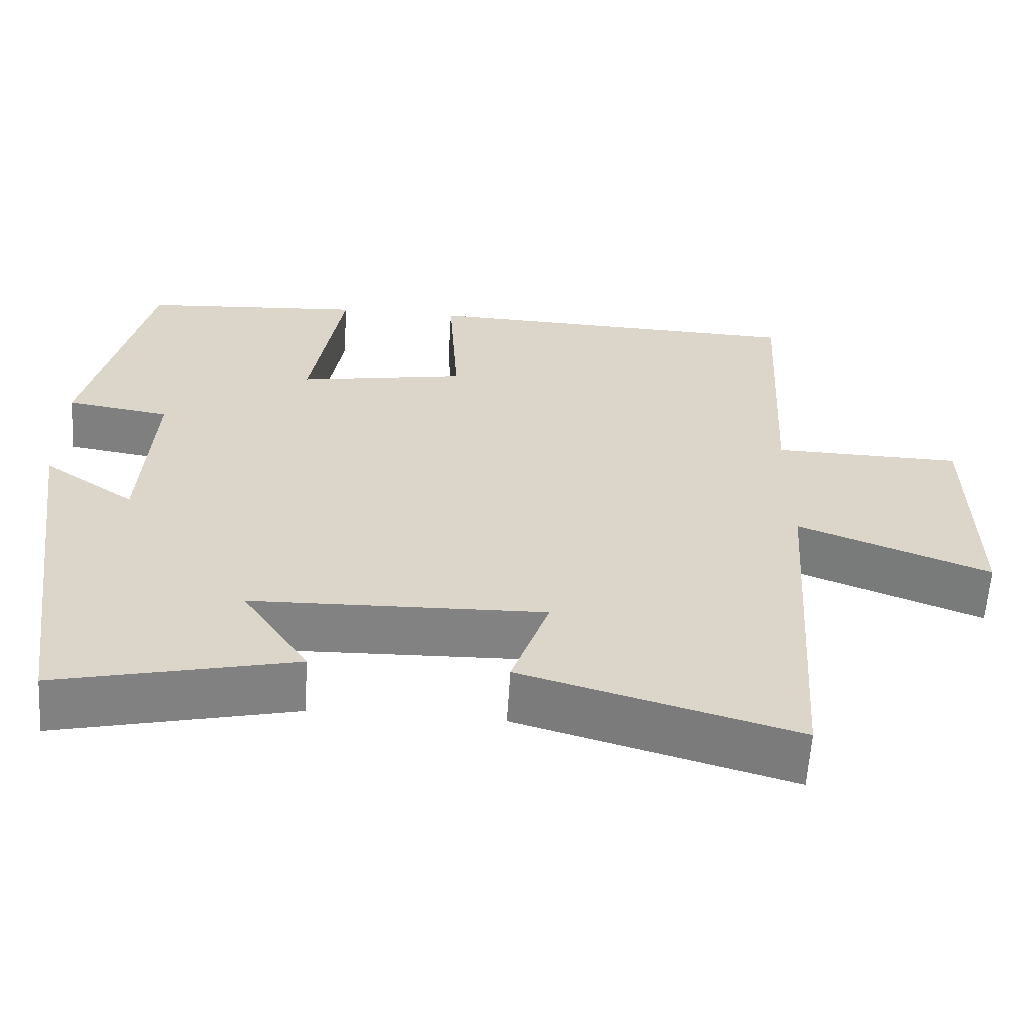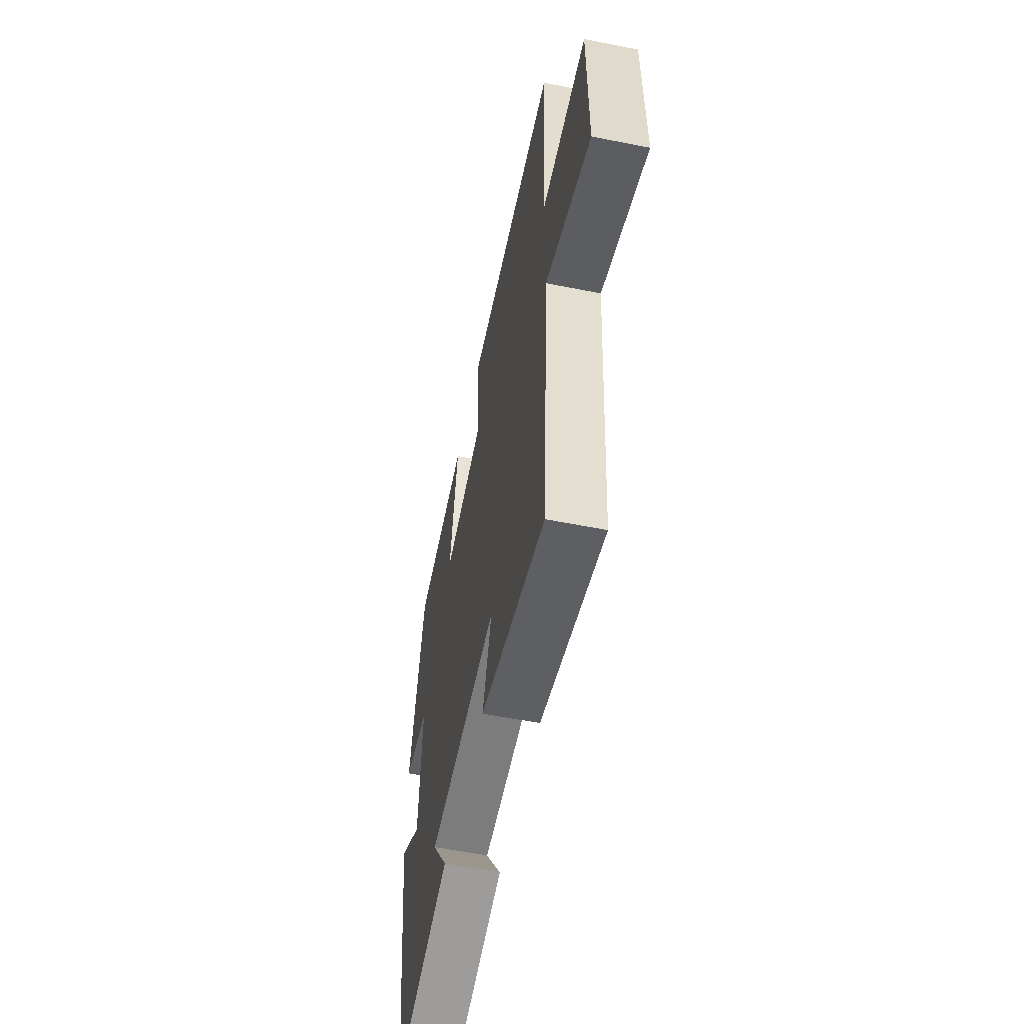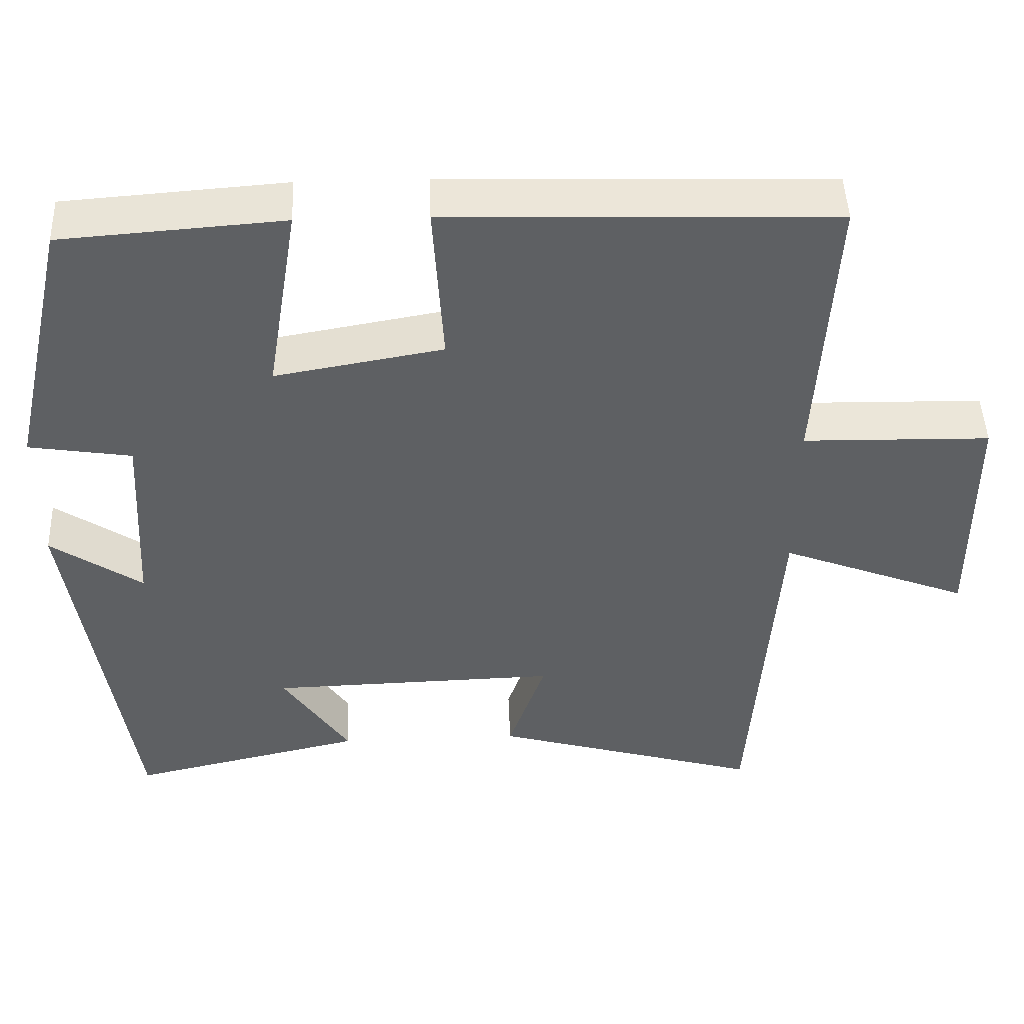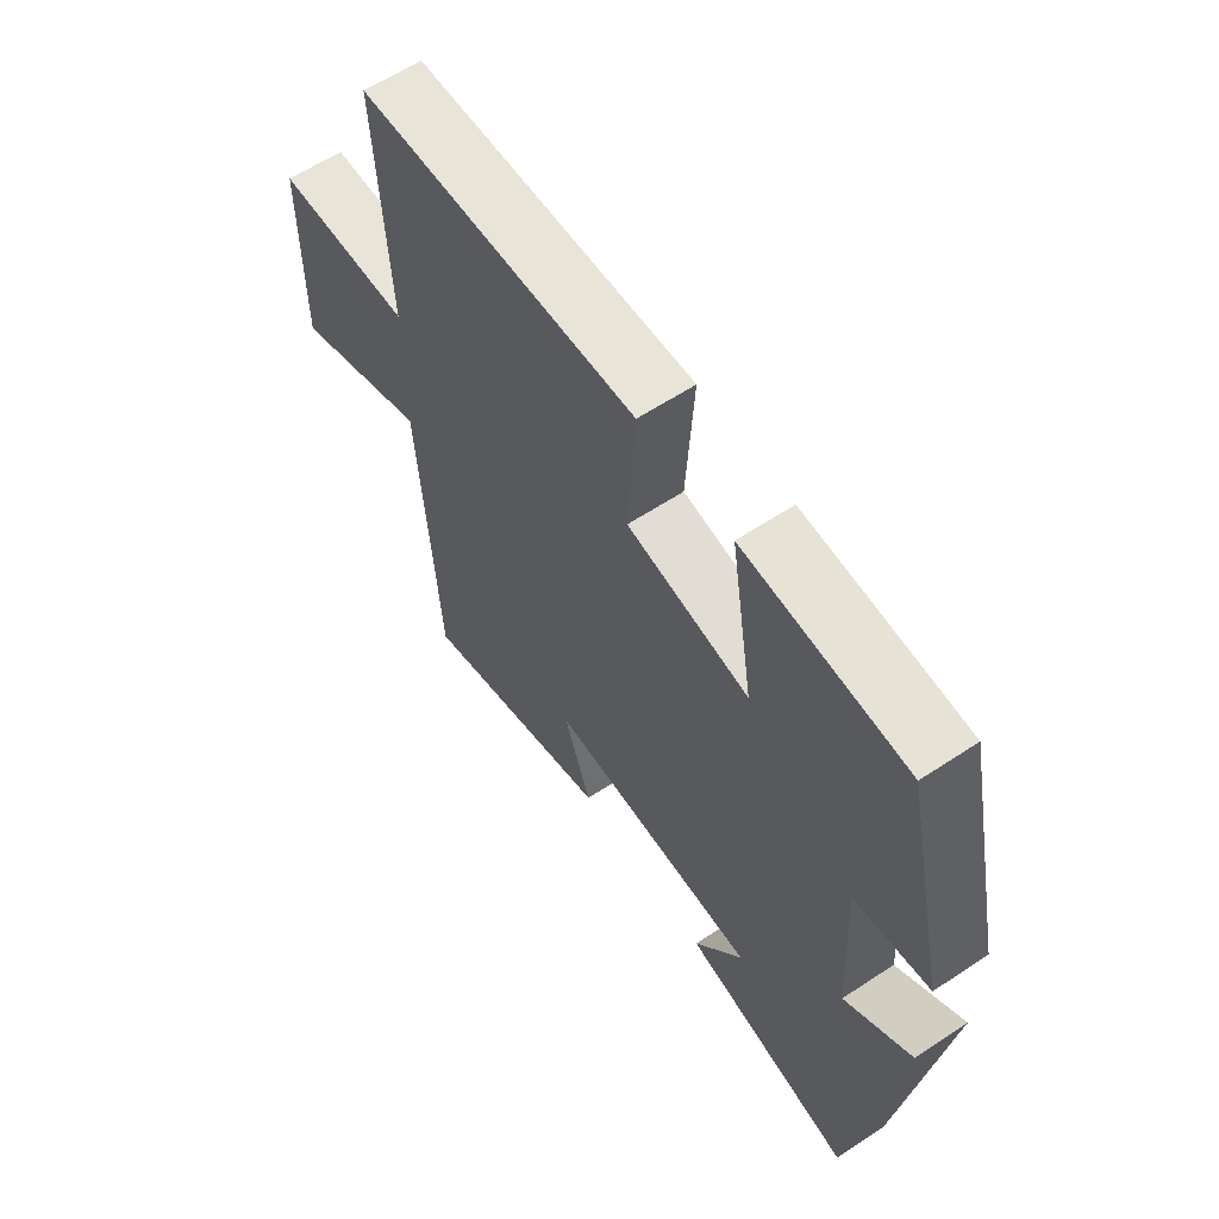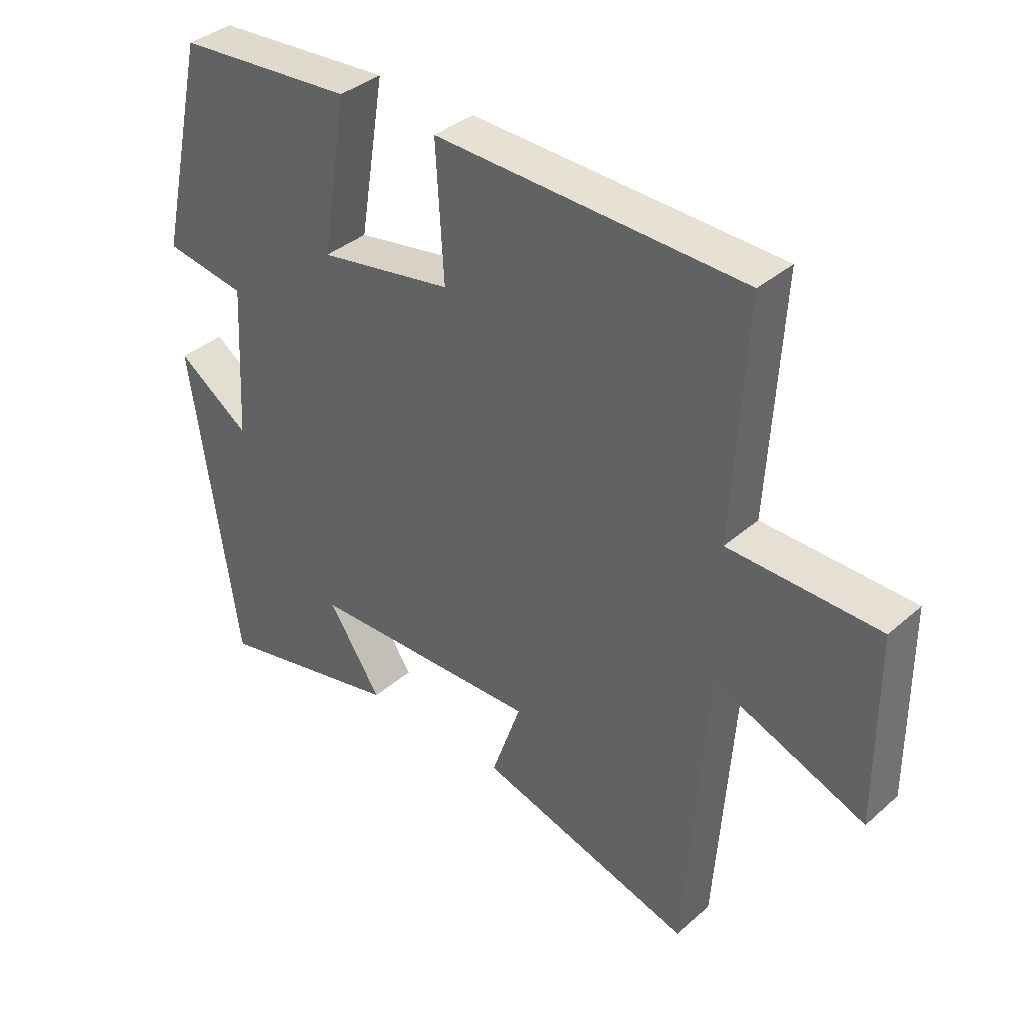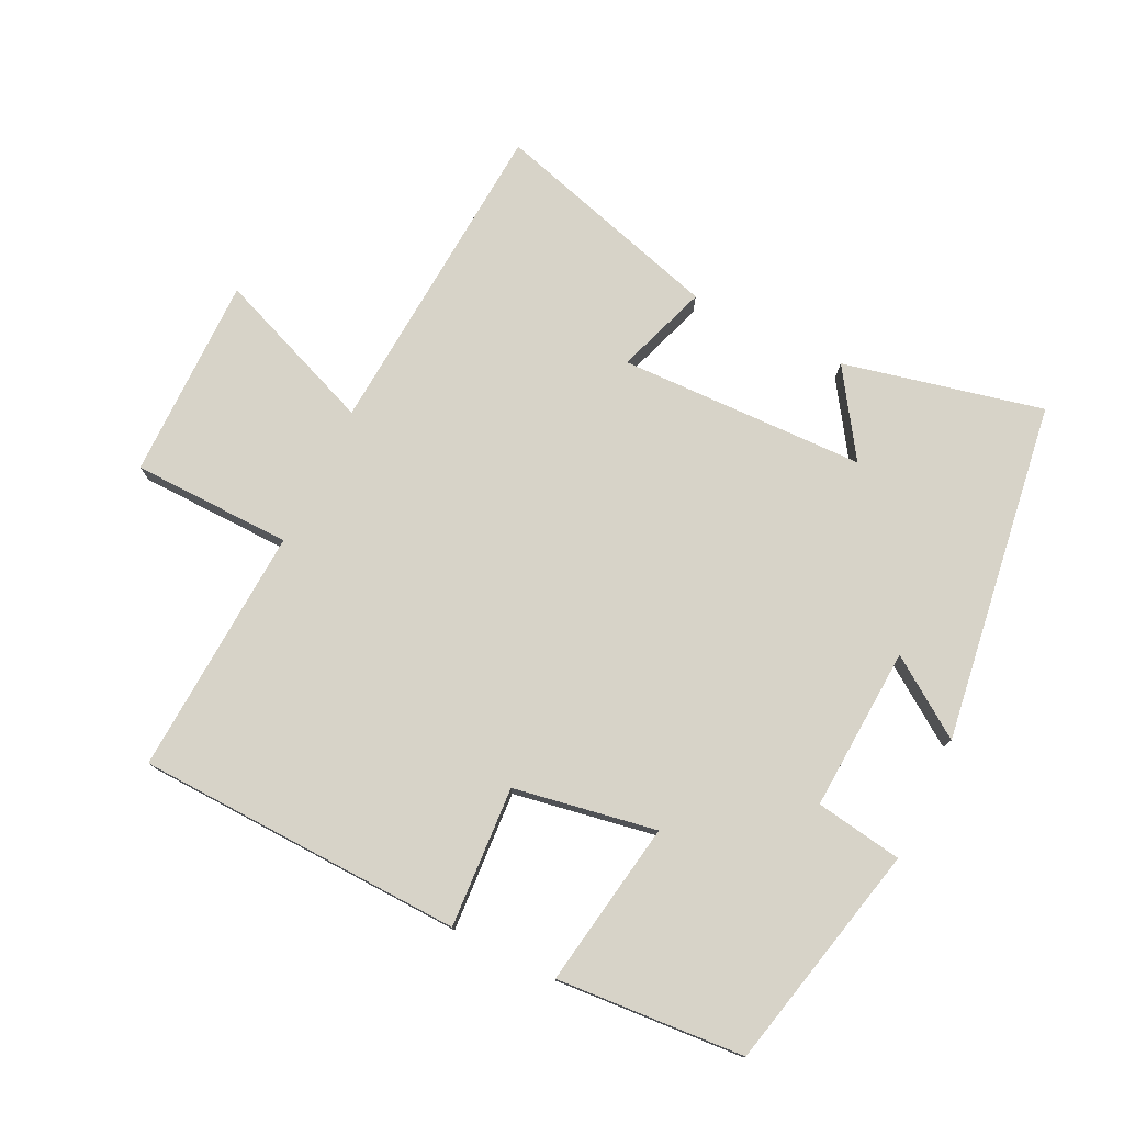
<metadata>
{"format":"obj","ext":"obj","renderer":"f3d","projection":"perspective","resolution":1024,"background":"white","views":[{"elev":-60.8,"azim":176.5,"up":"+Z"},{"elev":-57.3,"azim":-101.7,"up":"+Z"},{"elev":47.1,"azim":177.8,"up":"+Z"},{"elev":60.8,"azim":56.0,"up":"+Z"},{"elev":37.0,"azim":-138.1,"up":"+Z"},{"elev":77.0,"azim":26.1,"up":"+Y"}]}
</metadata>
<code>
v 0.425 0.07 -0.569
v 0.122 0.07 -0.5
v 0.208 0.07 -0.371
v -0.166 0.07 -0.361
v -0.118 0.07 -0.5
v -0.466 0.07 -0.6
v -0.5 0.07 -0.11
v -0.744 0.07 -0.205
v -0.742 0.07 0.103
v -0.5 0.07 0.108
v -0.521 0.07 0.484
v -0.025 0.07 0.5
v -0.038 0.07 0.287
v 0.178 0.07 0.249
v 0.137 0.07 0.5
v 0.422 0.07 0.479
v 0.5 0.07 0.135
v 0.368 0.07 0.114
v 0.382 0.07 -0.134
v 0.5 0.07 -0.053
v 0.425 0 -0.569
v 0.122 0 -0.5
v 0.208 0 -0.371
v -0.166 0 -0.361
v -0.118 0 -0.5
v -0.466 0 -0.6
v -0.5 0 -0.11
v -0.744 0 -0.205
v -0.742 0 0.103
v -0.5 0 0.108
v -0.521 0 0.484
v -0.025 0 0.5
v -0.038 0 0.287
v 0.178 0 0.249
v 0.137 0 0.5
v 0.422 0 0.479
v 0.5 0 0.135
v 0.368 0 0.114
v 0.382 0 -0.134
v 0.5 0 -0.053
f 1 2 3
f 20 1 3
f 19 20 3
f 18 19 3 4
f 16 17 18
f 15 16 18
f 14 15 18
f 13 14 18 4
f 12 13 4
f 11 12 4
f 10 11 4
f 7 8 9 10
f 6 7 10
f 5 6 10
f 4 5 10
f 23 22 21
f 23 21 40
f 23 40 39
f 24 23 39 38
f 38 37 36
f 38 36 35
f 38 35 34
f 24 38 34 33
f 24 33 32
f 24 32 31
f 24 31 30
f 30 29 28 27
f 30 27 26
f 30 26 25
f 30 25 24
f 1 21 22 2
f 2 22 23 3
f 3 23 24 4
f 4 24 25 5
f 5 25 26 6
f 6 26 27 7
f 7 27 28 8
f 8 28 29 9
f 9 29 30 10
f 10 30 31 11
f 11 31 32 12
f 12 32 33 13
f 13 33 34 14
f 14 34 35 15
f 15 35 36 16
f 16 36 37 17
f 17 37 38 18
f 18 38 39 19
f 19 39 40 20
f 20 40 21 1

</code>
